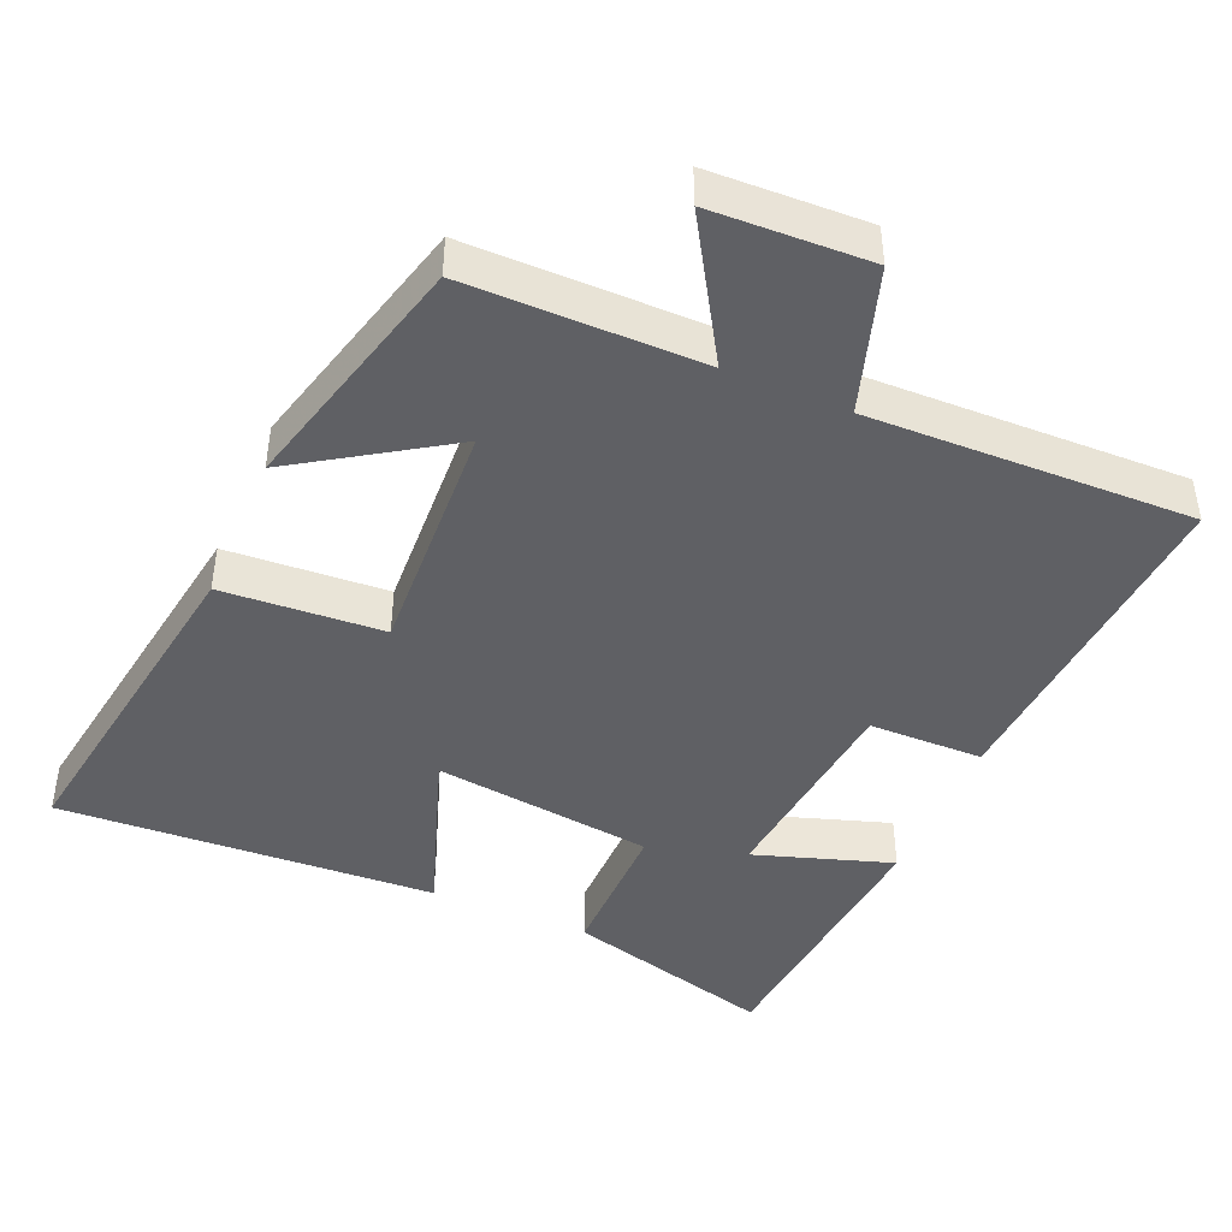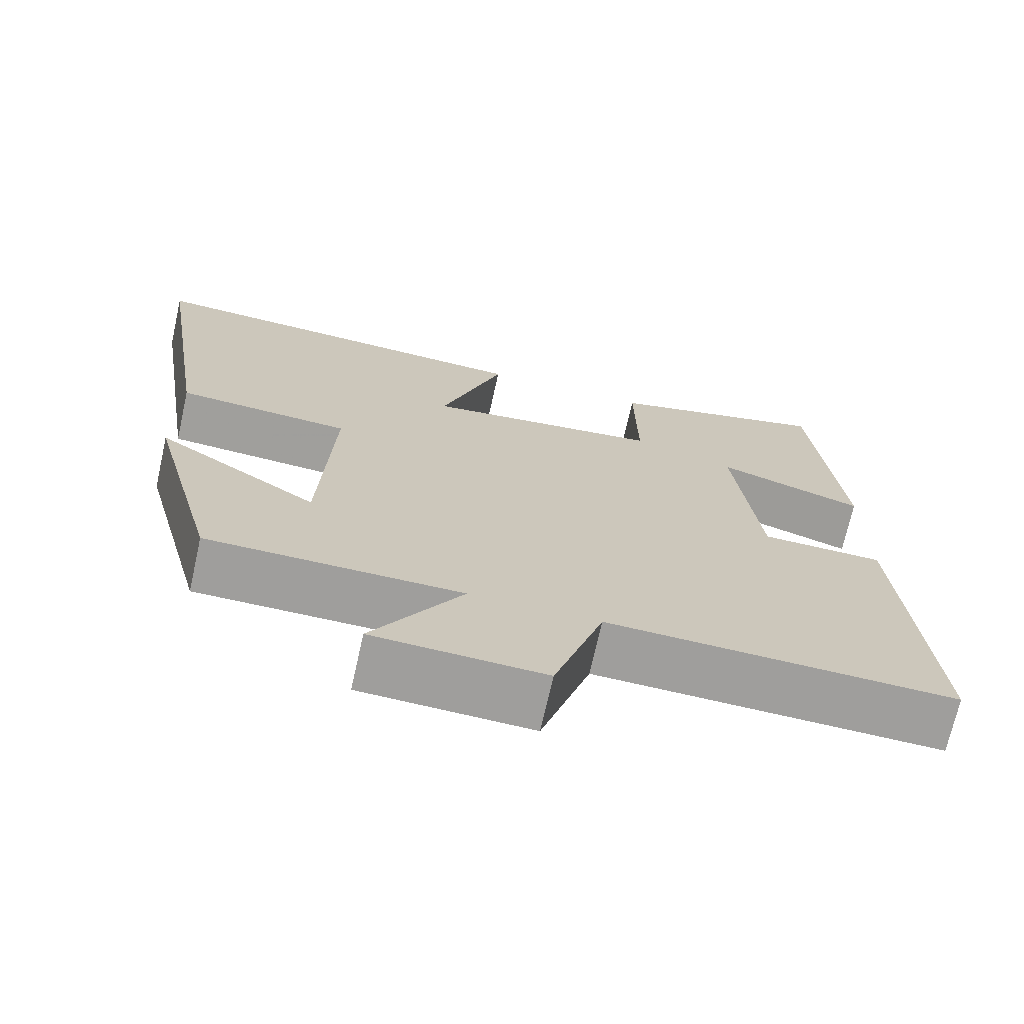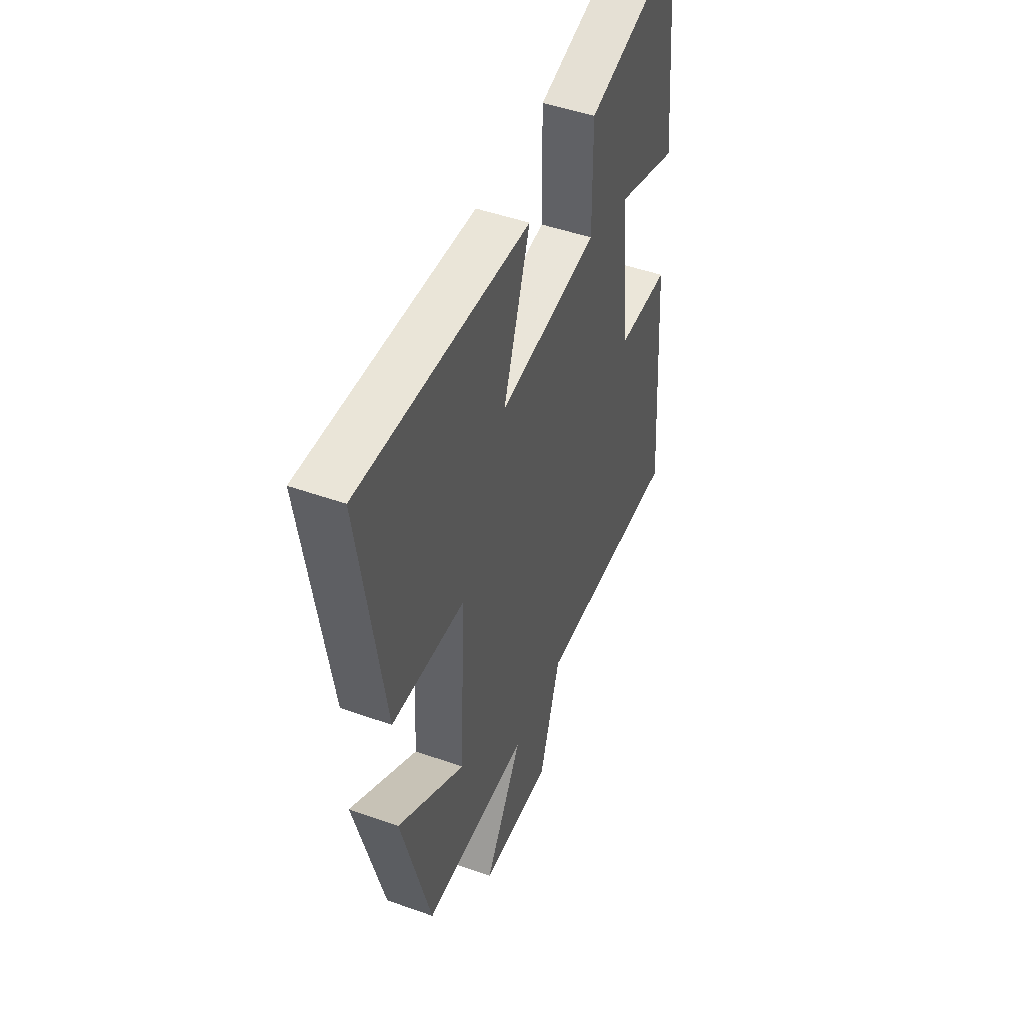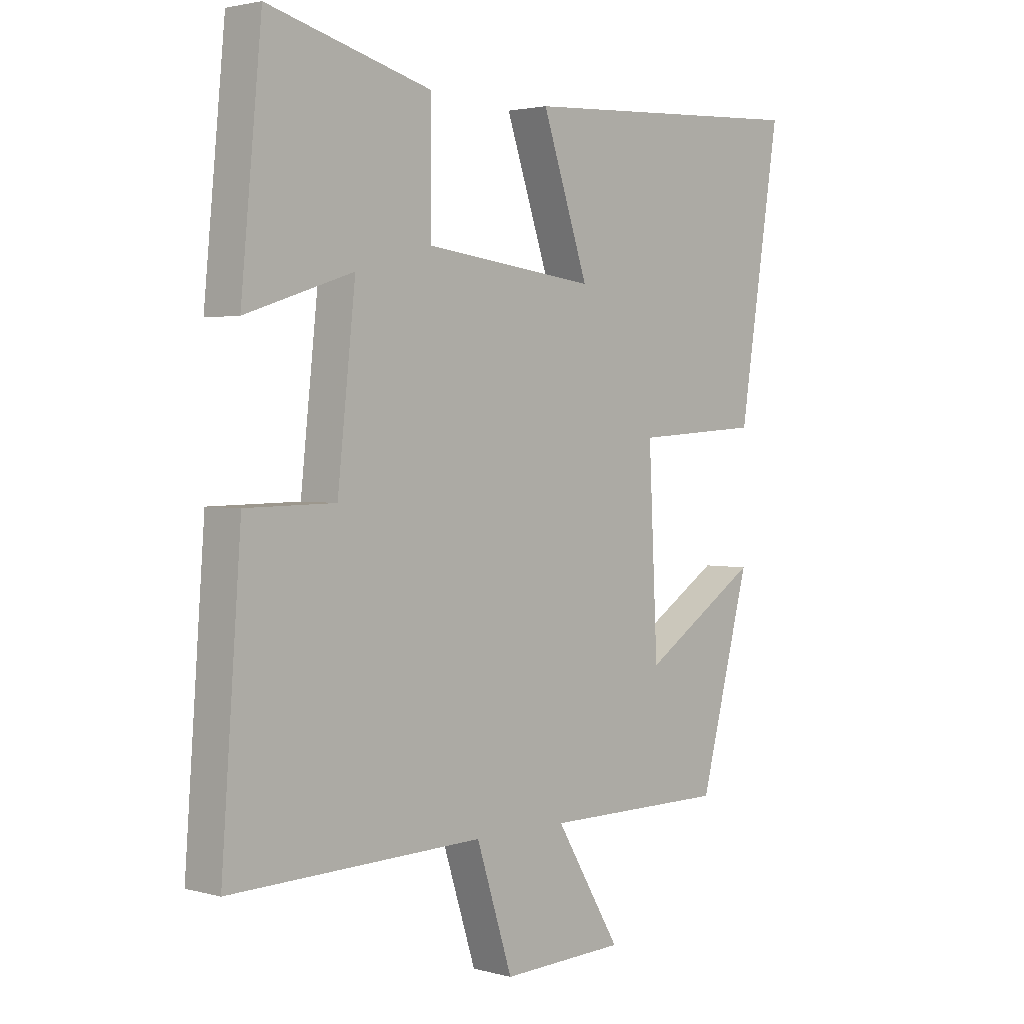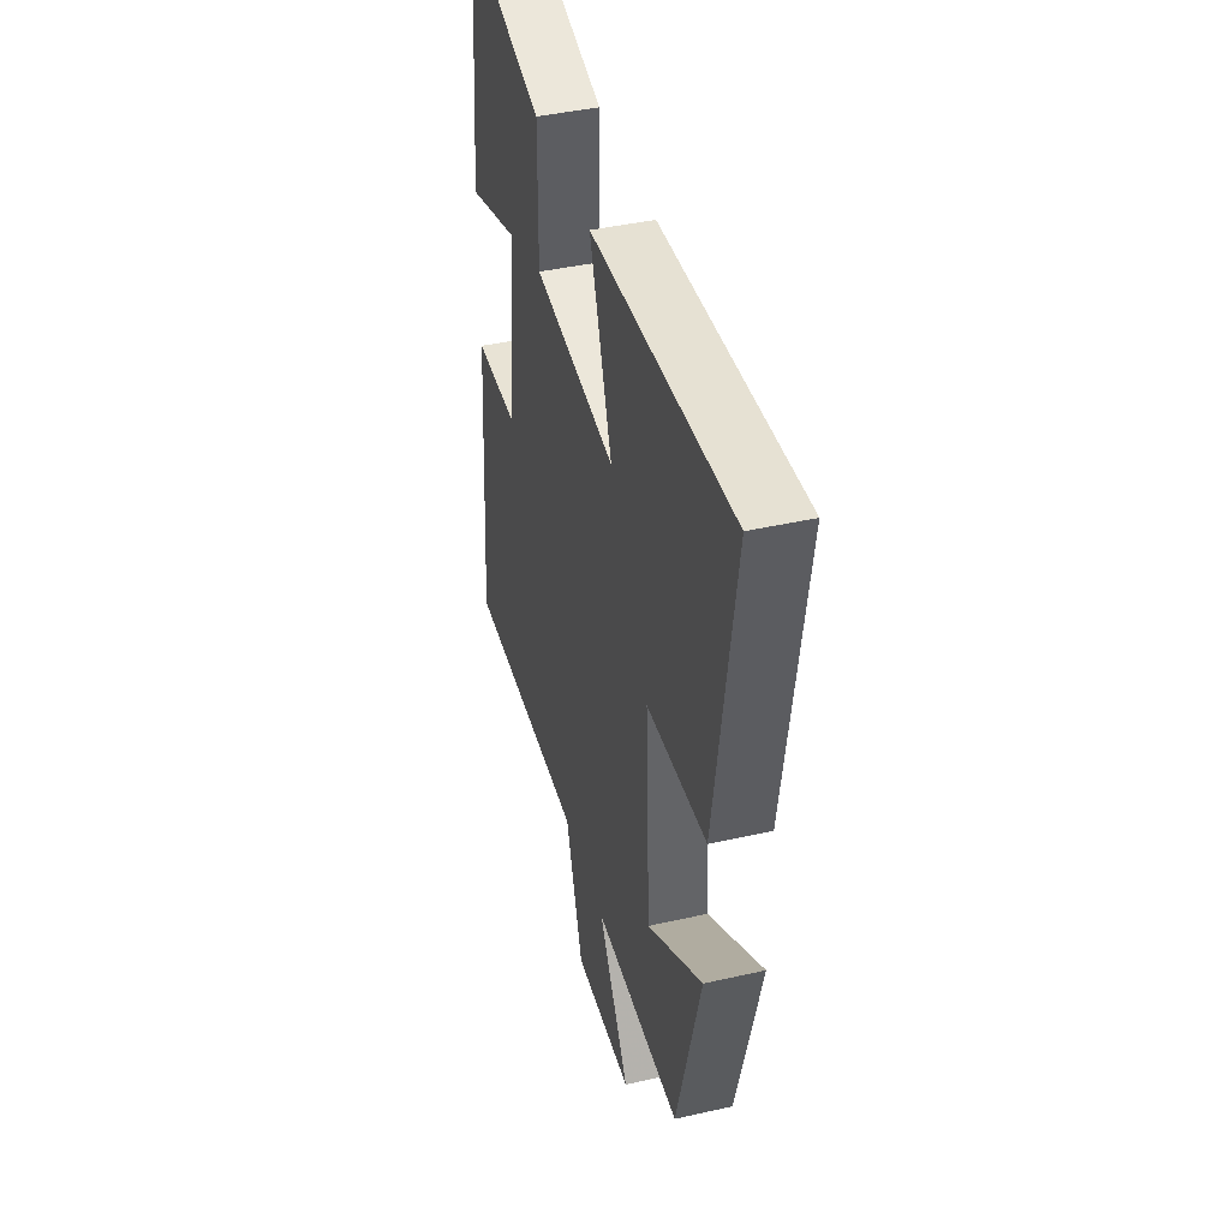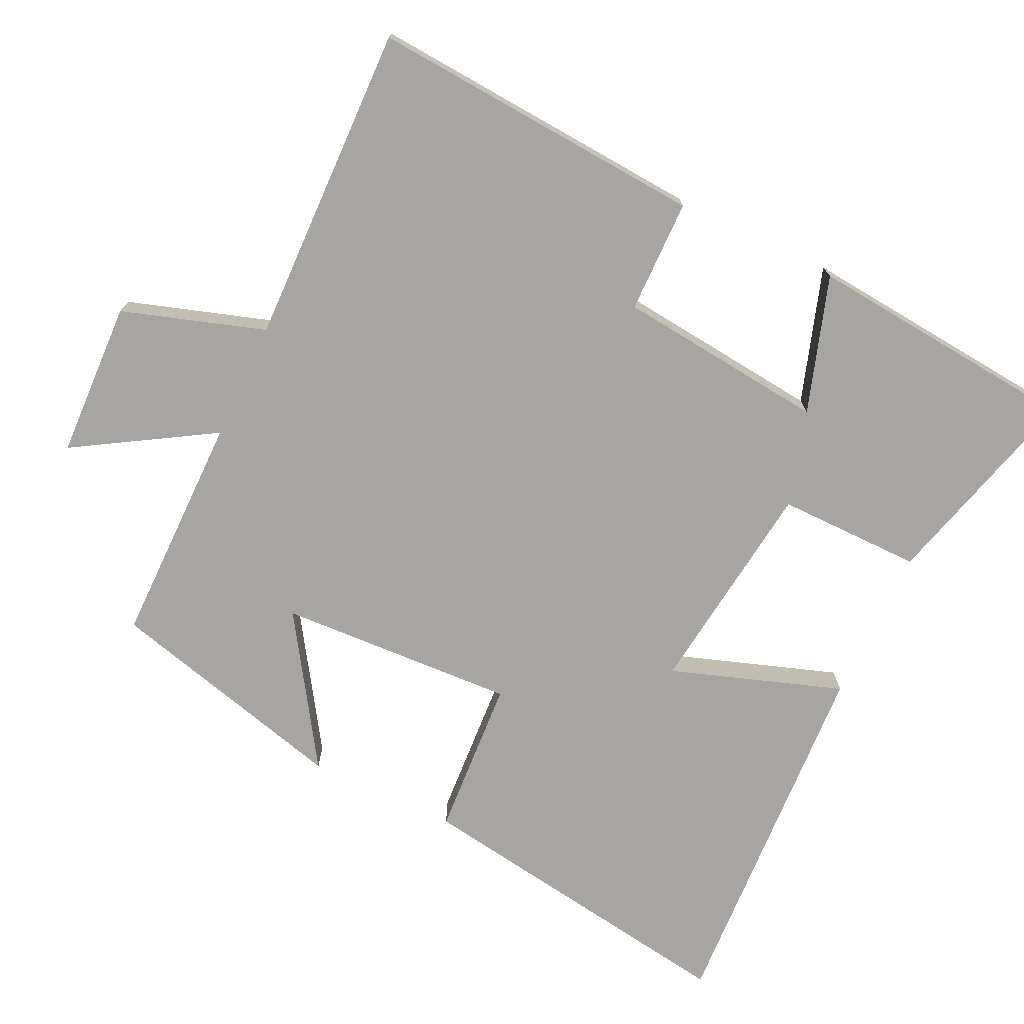
<metadata>
{"format":"obj","ext":"obj","renderer":"f3d","projection":"perspective","resolution":1024,"background":"white","views":[{"elev":-44.4,"azim":156.9,"up":"+Y"},{"elev":-70.9,"azim":167.4,"up":"+Z"},{"elev":47.5,"azim":111.9,"up":"+Z"},{"elev":2.4,"azim":-46.8,"up":"+Z"},{"elev":42.0,"azim":74.7,"up":"+Z"},{"elev":-73.7,"azim":-115.3,"up":"+Y"}]}
</metadata>
<code>
v 0.574 0.07 0.528
v 0.5 0.07 0.055
v 0.276 0.07 0.041
v 0.292 0.07 -0.293
v 0.5 0.07 -0.159
v 0.41 0.07 -0.5
v 0.083 0.07 -0.5
v 0.199 0.07 -0.692
v -0.021 0.07 -0.7
v -0.085 0.07 -0.5
v -0.535 0.07 -0.511
v -0.5 0.07 -0.039
v -0.341 0.07 -0.037
v -0.309 0.07 0.257
v -0.5 0.07 0.195
v -0.463 0.07 0.579
v -0.172 0.07 0.5
v -0.174 0.07 0.297
v 0.132 0.07 0.259
v 0.05 0.07 0.5
v 0.574 0 0.528
v 0.5 0 0.055
v 0.276 0 0.041
v 0.292 0 -0.293
v 0.5 0 -0.159
v 0.41 0 -0.5
v 0.083 0 -0.5
v 0.199 0 -0.692
v -0.021 0 -0.7
v -0.085 0 -0.5
v -0.535 0 -0.511
v -0.5 0 -0.039
v -0.341 0 -0.037
v -0.309 0 0.257
v -0.5 0 0.195
v -0.463 0 0.579
v -0.172 0 0.5
v -0.174 0 0.297
v 0.132 0 0.259
v 0.05 0 0.5
f 1 2 3
f 20 1 3
f 19 20 3
f 18 19 3 4
f 16 17 18
f 16 18 4
f 14 15 16
f 14 16 4
f 13 14 4
f 12 13 4
f 11 12 4
f 10 11 4
f 7 8 9 10
f 7 10 4
f 4 5 6 7
f 23 22 21
f 23 21 40
f 23 40 39
f 24 23 39 38
f 38 37 36
f 24 38 36
f 36 35 34
f 24 36 34
f 24 34 33
f 24 33 32
f 24 32 31
f 24 31 30
f 30 29 28 27
f 24 30 27
f 27 26 25 24
f 1 21 22 2
f 2 22 23 3
f 3 23 24 4
f 4 24 25 5
f 5 25 26 6
f 6 26 27 7
f 7 27 28 8
f 8 28 29 9
f 9 29 30 10
f 10 30 31 11
f 11 31 32 12
f 12 32 33 13
f 13 33 34 14
f 14 34 35 15
f 15 35 36 16
f 16 36 37 17
f 17 37 38 18
f 18 38 39 19
f 19 39 40 20
f 20 40 21 1

</code>
